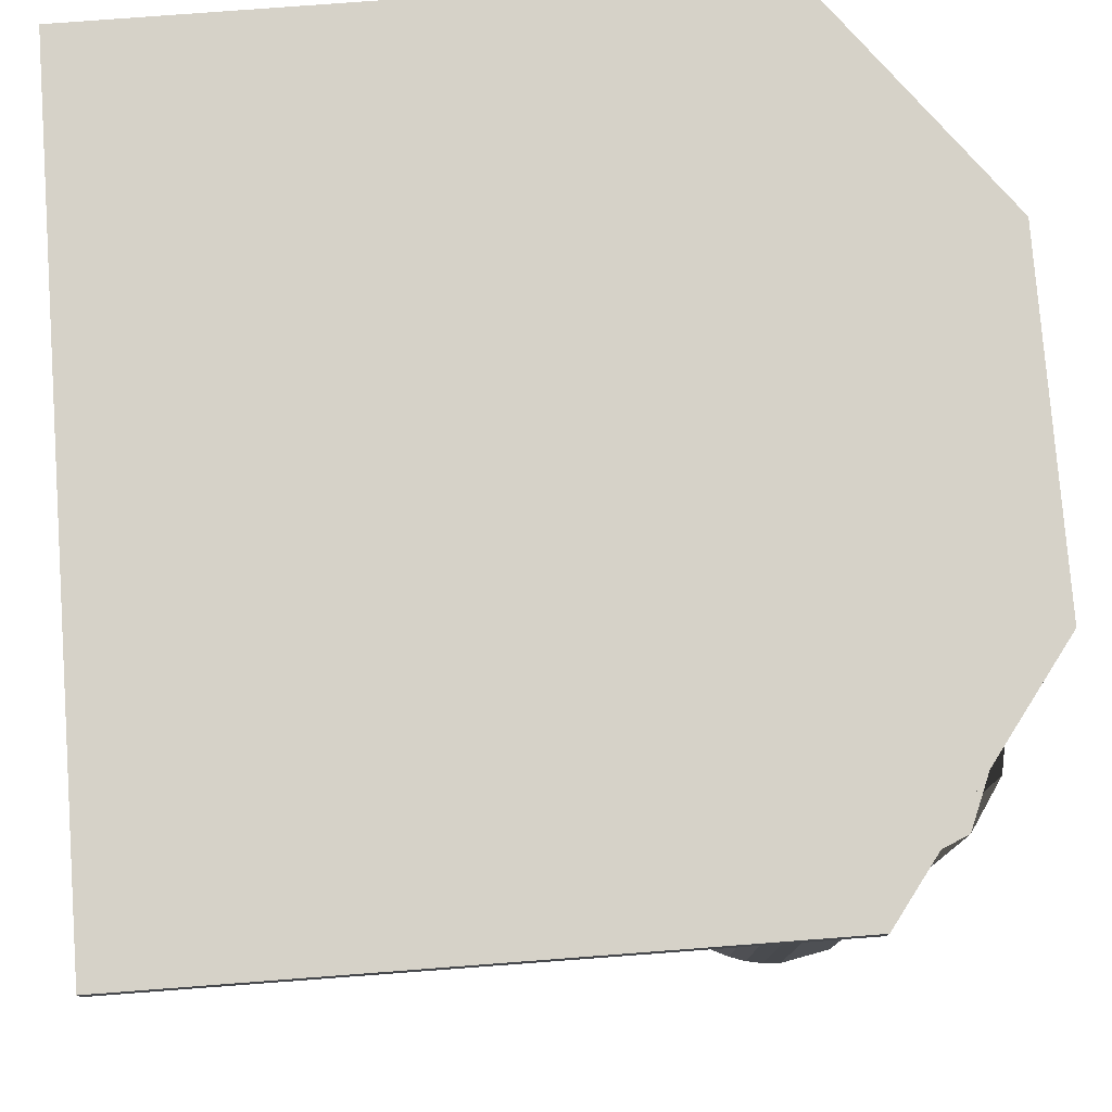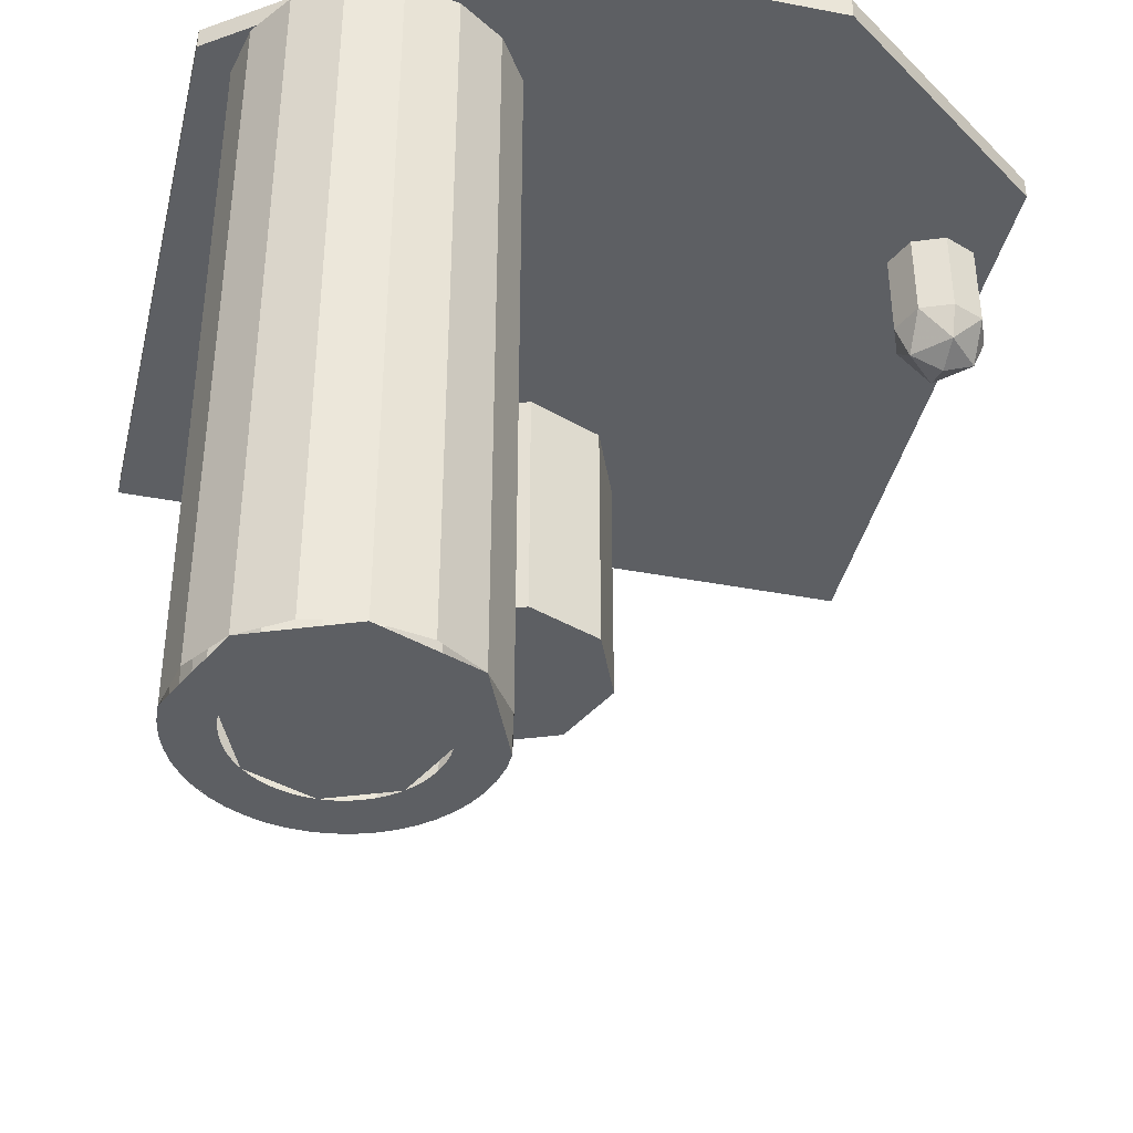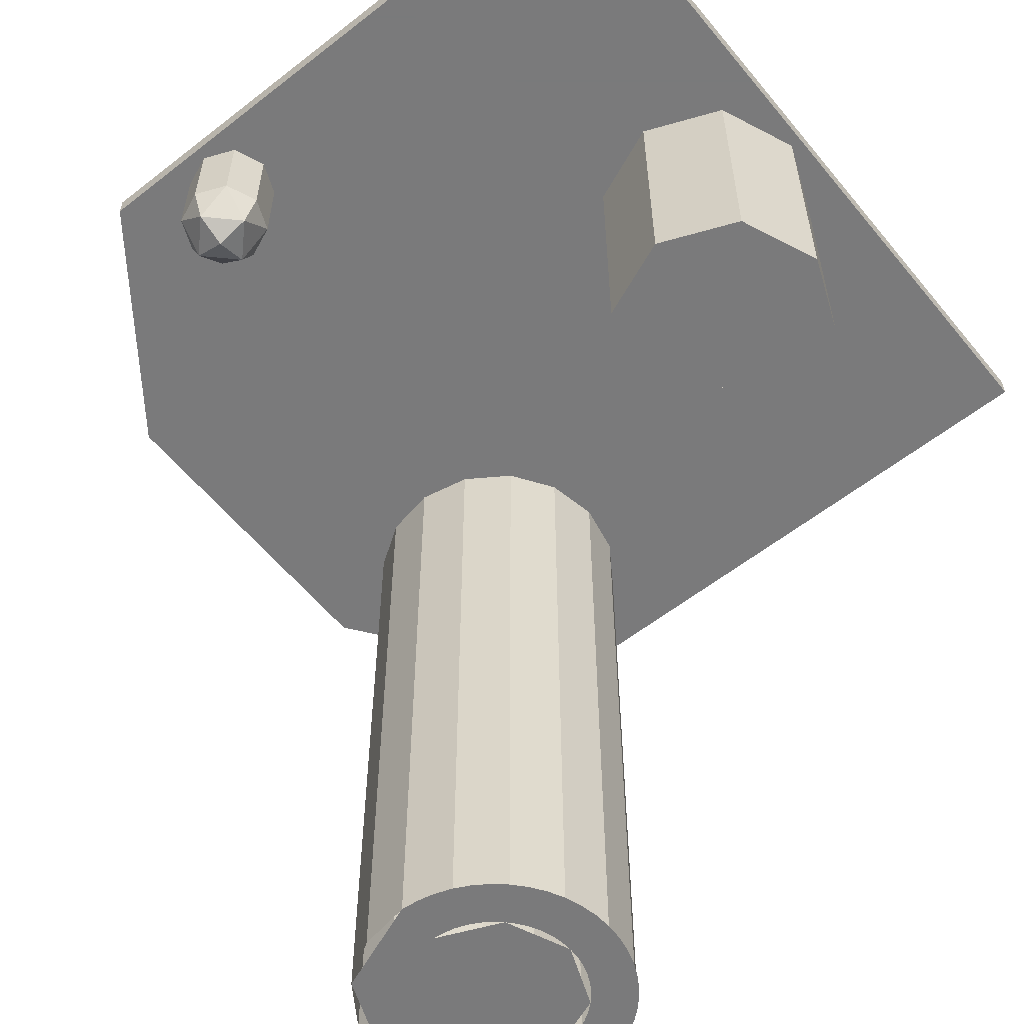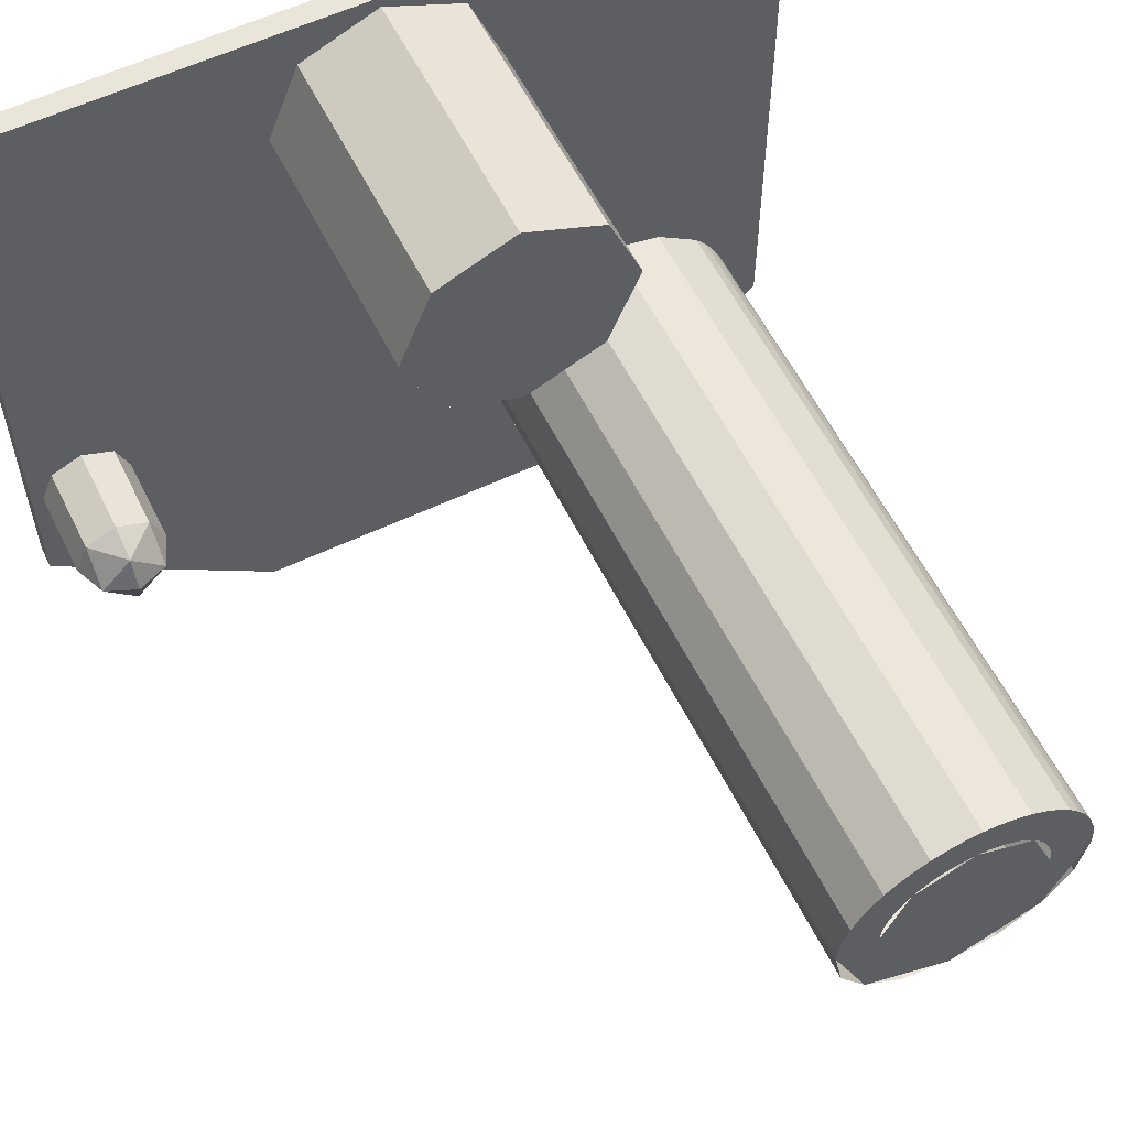
<metadata>
{"format":"obj","ext":"obj","renderer":"f3d","projection":"perspective","resolution":1024,"background":"white","views":[{"elev":77.6,"azim":85.7,"up":"+Y"},{"elev":-40.1,"azim":166.7,"up":"+Y"},{"elev":-58.1,"azim":-51.0,"up":"+Y"},{"elev":57.8,"azim":-26.2,"up":"+Z"}]}
</metadata>
<code>
v 1.75 1.45 0.75
v 1.75 1.55 0.75
v -1.75 1.55 0.75
v -1.75 1.45 0.75
v -1.75 1.45 0.75
v -1.75 1.55 0.75
v -1.75 1.55 -2
v -1.75 1.45 -2
v 1.75 1.55 0.75
v 1.75 1.45 0.75
v 1.75 1.45 -2
v 1.75 1.55 -2
v 1.75 1.45 0.75
v -1.75 1.45 0.75
v -1.75 1.45 -2
v 1.75 1.45 -2
v -1.75 1.55 0.75
v 1.75 1.55 0.75
v 1.75 1.55 -2
v -1.75 1.55 -2
v -0.75 1.45 -2.75
v -0.75 1.55 -2.75
v 0.75 1.55 -2.75
v 0.75 1.45 -2.75
v 0.75 1.45 -2.75
v 0.75 1.55 -2.75
v 1.75 1.55 -2
v 1.75 1.45 -2
v -0.75 1.45 -2.75
v -0.75 1.55 -2.75
v -1.75 1.55 -2
v -1.75 1.45 -2
v 0.75 1.55 -2.75
v 1.75 1.55 -2
v -1.75 1.55 -2
v -0.75 1.55 -2.75
v -0.75 1.45 -2.75
v -1.75 1.45 -2
v 1.75 1.45 -2
v 0.75 1.45 -2.75
v 1.554 -1.75 -2.13
v 1.6 -1.75 -1.9
v 1.6 1.45 -1.9
v 1.554 1.45 -2.13
v 1.424 -1.75 -2.324
v 1.554 -1.75 -2.13
v 1.554 1.45 -2.13
v 1.424 1.45 -2.324
v 1.23 -1.75 -2.454
v 1.424 -1.75 -2.324
v 1.424 1.45 -2.324
v 1.23 1.45 -2.454
v 1 -1.75 -2.5
v 1.23 -1.75 -2.454
v 1.23 1.45 -2.454
v 1 1.45 -2.5
v 0.7704 -1.75 -2.454
v 1 -1.75 -2.5
v 1 1.45 -2.5
v 0.7704 1.45 -2.454
v 0.5757 -1.75 -2.324
v 0.7704 -1.75 -2.454
v 0.7704 1.45 -2.454
v 0.5757 1.45 -2.324
v 0.4457 -1.75 -2.13
v 0.5757 -1.75 -2.324
v 0.5757 1.45 -2.324
v 0.4457 1.45 -2.13
v 0.4 -1.75 -1.9
v 0.4457 -1.75 -2.13
v 0.4457 1.45 -2.13
v 0.4 1.45 -1.9
v 0.4457 -1.75 -1.67
v 0.4 -1.75 -1.9
v 0.4 1.45 -1.9
v 0.4457 1.45 -1.67
v 0.5757 -1.75 -1.476
v 0.4457 -1.75 -1.67
v 0.4457 1.45 -1.67
v 0.5757 1.45 -1.476
v 0.7704 -1.75 -1.346
v 0.5757 -1.75 -1.476
v 0.5757 1.45 -1.476
v 0.7704 1.45 -1.346
v 1 -1.75 -1.3
v 0.7704 -1.75 -1.346
v 0.7704 1.45 -1.346
v 1 1.45 -1.3
v 1.23 -1.75 -1.346
v 1 -1.75 -1.3
v 1 1.45 -1.3
v 1.23 1.45 -1.346
v 1.424 -1.75 -1.476
v 1.23 -1.75 -1.346
v 1.23 1.45 -1.346
v 1.424 1.45 -1.476
v 1 1.45 -1.9
v 1.6 1.45 -1.9
v 1.424 1.45 -2.324
v 1 1.45 -1.9
v 1.424 1.45 -2.324
v 1 1.45 -2.5
v 1 1.45 -1.9
v 1 1.45 -2.5
v 0.5757 1.45 -2.324
v 1 1.45 -1.9
v 0.5757 1.45 -2.324
v 0.4 1.45 -1.9
v 1 1.45 -1.9
v 0.4 1.45 -1.9
v 0.5757 1.45 -1.476
v 1 1.45 -1.9
v 0.5757 1.45 -1.476
v 1 1.45 -1.3
v 1 1.45 -1.9
v 1 1.45 -1.3
v 1.424 1.45 -1.476
v 1 1.45 -1.9
v 1.424 1.45 -1.476
v 1.6 1.45 -1.9
v 1 -1.75 -1.9
v 1.4 -1.75 -1.9
v 1.283 -1.75 -2.183
v 1 -1.75 -1.9
v 1.283 -1.75 -2.183
v 1 -1.75 -2.3
v 1 -1.75 -1.9
v 1 -1.75 -2.3
v 0.7172 -1.75 -2.183
v 1 -1.75 -1.9
v 0.7172 -1.75 -2.183
v 0.6 -1.75 -1.9
v 1 -1.75 -1.9
v 0.6 -1.75 -1.9
v 0.7172 -1.75 -1.617
v 1 -1.75 -1.9
v 0.7172 -1.75 -1.617
v 1 -1.75 -1.5
v 1 -1.75 -1.9
v 1 -1.75 -1.5
v 1.283 -1.75 -1.617
v 1 -1.75 -1.9
v 1.283 -1.75 -1.617
v 1.4 -1.75 -1.9
v 1.4 -1.75 -1.9
v 1.6 -1.75 -1.9
v 1.595 -1.75 -1.822
v 1.397 -1.75 -1.848
v 1.397 -1.75 -1.848
v 1.595 -1.75 -1.822
v 1.58 -1.75 -1.745
v 1.386 -1.75 -1.796
v 1.386 -1.75 -1.796
v 1.58 -1.75 -1.745
v 1.554 -1.75 -1.67
v 1.37 -1.75 -1.747
v 1.37 -1.75 -1.747
v 1.554 -1.75 -1.67
v 1.52 -1.75 -1.6
v 1.346 -1.75 -1.7
v 1.346 -1.75 -1.7
v 1.52 -1.75 -1.6
v 1.476 -1.75 -1.535
v 1.317 -1.75 -1.656
v 1.317 -1.75 -1.656
v 1.476 -1.75 -1.535
v 1.424 -1.75 -1.476
v 1.283 -1.75 -1.617
v 0.4 -1.75 -1.9
v 0.4052 -1.75 -1.822
v 0.6034 -1.75 -1.848
v 0.6 -1.75 -1.9
v 0.4052 -1.75 -1.822
v 0.4205 -1.75 -1.745
v 0.6136 -1.75 -1.796
v 0.6034 -1.75 -1.848
v 0.4205 -1.75 -1.745
v 0.4457 -1.75 -1.67
v 0.6304 -1.75 -1.747
v 0.6136 -1.75 -1.796
v 0.4457 -1.75 -1.67
v 0.4804 -1.75 -1.6
v 0.6536 -1.75 -1.7
v 0.6304 -1.75 -1.747
v 0.4804 -1.75 -1.6
v 0.524 -1.75 -1.535
v 0.6826 -1.75 -1.656
v 0.6536 -1.75 -1.7
v 0.524 -1.75 -1.535
v 0.5757 -1.75 -1.476
v 0.7172 -1.75 -1.617
v 0.6826 -1.75 -1.656
v 0.5757 -1.75 -1.476
v 0.6347 -1.75 -1.424
v 0.7565 -1.75 -1.583
v 0.7172 -1.75 -1.617
v 0.6347 -1.75 -1.424
v 0.7 -1.75 -1.38
v 0.8 -1.75 -1.554
v 0.7565 -1.75 -1.583
v 0.7 -1.75 -1.38
v 0.7704 -1.75 -1.346
v 0.8469 -1.75 -1.53
v 0.8 -1.75 -1.554
v 0.7704 -1.75 -1.346
v 0.8447 -1.75 -1.32
v 0.8965 -1.75 -1.514
v 0.8469 -1.75 -1.53
v 0.8447 -1.75 -1.32
v 0.9217 -1.75 -1.305
v 0.9478 -1.75 -1.503
v 0.8965 -1.75 -1.514
v 0.9217 -1.75 -1.305
v 1 -1.75 -1.3
v 1 -1.75 -1.5
v 0.9478 -1.75 -1.503
v 1 -1.75 -1.3
v 1.078 -1.75 -1.305
v 1.052 -1.75 -1.503
v 1 -1.75 -1.5
v 1.078 -1.75 -1.305
v 1.155 -1.75 -1.32
v 1.104 -1.75 -1.514
v 1.052 -1.75 -1.503
v 1.155 -1.75 -1.32
v 1.23 -1.75 -1.346
v 1.153 -1.75 -1.53
v 1.104 -1.75 -1.514
v 1.23 -1.75 -1.346
v 1.3 -1.75 -1.38
v 1.2 -1.75 -1.554
v 1.153 -1.75 -1.53
v 1.3 -1.75 -1.38
v 1.365 -1.75 -1.424
v 1.244 -1.75 -1.583
v 1.2 -1.75 -1.554
v 1.365 -1.75 -1.424
v 1.424 -1.75 -1.476
v 1.283 -1.75 -1.617
v 1.244 -1.75 -1.583
v 0.4 -1.75 -1.9
v 0.5757 -1.75 -2.324
v 0.7172 -1.75 -2.183
v 0.6 -1.75 -1.9
v 0.5757 -1.75 -2.324
v 1 -1.75 -2.5
v 1 -1.75 -2.3
v 0.7172 -1.75 -2.183
v 1 -1.75 -2.5
v 1.424 -1.75 -2.324
v 1.283 -1.75 -2.183
v 1 -1.75 -2.3
v 1.424 -1.75 -2.324
v 1.6 -1.75 -1.9
v 1.4 -1.75 -1.9
v 1.283 -1.75 -2.183
v 1.595 1.45 -1.822
v 1.595 -1.75 -1.822
v 1.6 -1.75 -1.9
v 1.6 1.45 -1.9
v 1.58 1.45 -1.745
v 1.58 -1.75 -1.745
v 1.595 -1.75 -1.822
v 1.595 1.45 -1.822
v 1.554 1.45 -1.67
v 1.554 -1.75 -1.67
v 1.58 -1.75 -1.745
v 1.58 1.45 -1.745
v 1.52 1.45 -1.6
v 1.52 -1.75 -1.6
v 1.554 -1.75 -1.67
v 1.554 1.45 -1.67
v 1.476 1.45 -1.535
v 1.476 -1.75 -1.535
v 1.52 -1.75 -1.6
v 1.52 1.45 -1.6
v 1.424 1.45 -1.476
v 1.424 -1.75 -1.476
v 1.476 -1.75 -1.535
v 1.476 1.45 -1.535
v 0.3535 0.25 -0.1535
v 0.5 0.25 0.2
v 0.5 1.45 0.2
v 0.3535 1.45 -0.1535
v 0 0.25 -0.3
v 0.3535 0.25 -0.1535
v 0.3535 1.45 -0.1535
v 0 1.45 -0.3
v -0.3535 0.25 -0.1535
v 0 0.25 -0.3
v 0 1.45 -0.3
v -0.3535 1.45 -0.1535
v -0.5 0.25 0.2
v -0.3535 0.25 -0.1535
v -0.3535 1.45 -0.1535
v -0.5 1.45 0.2
v -0.3535 0.25 0.5535
v -0.5 0.25 0.2
v -0.5 1.45 0.2
v -0.3535 1.45 0.5535
v 0 0.25 0.7
v -0.3535 0.25 0.5535
v -0.3535 1.45 0.5535
v 0 1.45 0.7
v 0.3535 0.25 0.5535
v 0 0.25 0.7
v 0 1.45 0.7
v 0.3535 1.45 0.5535
v 0.5 0.25 0.2
v 0.3535 0.25 0.5535
v 0.3535 1.45 0.5535
v 0.5 1.45 0.2
v 0.5 0.25 0.2
v 0.3535 0.25 -0.1535
v 0.2357 0.25 -0.0357
v 0.3333 0.25 0.2
v 0.3535 0.25 -0.1535
v 0 0.25 -0.3
v 0 0.25 -0.1333
v 0.2357 0.25 -0.0357
v 0 0.25 -0.3
v -0.3535 0.25 -0.1535
v -0.2357 0.25 -0.0357
v 0 0.25 -0.1333
v -0.3535 0.25 -0.1535
v -0.5 0.25 0.2
v -0.3333 0.25 0.2
v -0.2357 0.25 -0.0357
v -0.5 0.25 0.2
v -0.3535 0.25 0.5535
v -0.2357 0.25 0.4357
v -0.3333 0.25 0.2
v -0.3535 0.25 0.5535
v 0 0.25 0.7
v 0 0.25 0.5333
v -0.2357 0.25 0.4357
v 0 0.25 0.7
v 0.3535 0.25 0.5535
v 0.2357 0.25 0.4357
v 0 0.25 0.5333
v 0.3535 0.25 0.5535
v 0.5 0.25 0.2
v 0.3333 0.25 0.2
v 0.2357 0.25 0.4357
v 0 0.25 0.2
v 0.3333 0.25 0.2
v 0.2357 0.25 -0.0357
v 0 0.25 0.2
v 0.2357 0.25 -0.0357
v 0 0.25 -0.1333
v 0 0.25 0.2
v 0 0.25 -0.1333
v -0.2357 0.25 -0.0357
v 0 0.25 0.2
v -0.2357 0.25 -0.0357
v -0.3333 0.25 0.2
v 0 0.25 0.2
v -0.3333 0.25 0.2
v -0.2357 0.25 0.4357
v 0 0.25 0.2
v -0.2357 0.25 0.4357
v 0 0.25 0.5333
v 0 0.25 0.2
v 0 0.25 0.5333
v 0.2357 0.25 0.4357
v 0 0.25 0.2
v 0.2357 0.25 0.4357
v 0.3333 0.25 0.2
v -1.359 1.05 -1.359
v -1.3 1.05 -1.5
v -1.3 1.45 -1.5
v -1.359 1.45 -1.359
v -1.5 1.05 -1.3
v -1.359 1.05 -1.359
v -1.359 1.45 -1.359
v -1.5 1.45 -1.3
v -1.641 1.05 -1.359
v -1.5 1.05 -1.3
v -1.5 1.45 -1.3
v -1.641 1.45 -1.359
v -1.7 1.05 -1.5
v -1.641 1.05 -1.359
v -1.641 1.45 -1.359
v -1.7 1.45 -1.5
v -1.641 1.05 -1.641
v -1.7 1.05 -1.5
v -1.7 1.45 -1.5
v -1.641 1.45 -1.641
v -1.5 1.05 -1.7
v -1.641 1.05 -1.641
v -1.641 1.45 -1.641
v -1.5 1.45 -1.7
v -1.359 1.05 -1.641
v -1.5 1.05 -1.7
v -1.5 1.45 -1.7
v -1.359 1.45 -1.641
v -1.3 1.05 -1.5
v -1.359 1.05 -1.641
v -1.359 1.45 -1.641
v -1.3 1.45 -1.5
v -1.3 1.05 -1.5
v -1.359 0.9086 -1.5
v -1.359 1.05 -1.641
v -1.5 0.9086 -1.641
v -1.5 1.05 -1.7
v -1.359 1.05 -1.641
v -1.359 0.9086 -1.5
v -1.5 0.9086 -1.641
v -1.359 1.05 -1.641
v -1.5 0.85 -1.5
v -1.5 0.9086 -1.641
v -1.359 0.9086 -1.5
v -1.3 1.05 -1.5
v -1.359 0.9086 -1.5
v -1.359 1.05 -1.359
v -1.5 0.9086 -1.359
v -1.5 1.05 -1.3
v -1.359 1.05 -1.359
v -1.359 0.9086 -1.5
v -1.5 0.9086 -1.359
v -1.359 1.05 -1.359
v -1.5 0.85 -1.5
v -1.5 0.9086 -1.359
v -1.359 0.9086 -1.5
v -1.7 1.05 -1.5
v -1.641 0.9086 -1.5
v -1.641 1.05 -1.641
v -1.5 0.9086 -1.641
v -1.5 1.05 -1.7
v -1.641 1.05 -1.641
v -1.641 0.9086 -1.5
v -1.5 0.9086 -1.641
v -1.641 1.05 -1.641
v -1.5 0.85 -1.5
v -1.5 0.9086 -1.641
v -1.641 0.9086 -1.5
v -1.7 1.05 -1.5
v -1.641 0.9086 -1.5
v -1.641 1.05 -1.359
v -1.5 0.9086 -1.359
v -1.5 1.05 -1.3
v -1.641 1.05 -1.359
v -1.641 0.9086 -1.5
v -1.5 0.9086 -1.359
v -1.641 1.05 -1.359
v -1.5 0.85 -1.5
v -1.5 0.9086 -1.359
v -1.641 0.9086 -1.5
g mesh745720
f 1 2 3
f 3 4 1
g mesh745721
f 5 6 7
f 7 8 5
g mesh745722
f 9 10 11
f 11 12 9
g mesh745723
f 13 14 15
f 15 16 13
f 17 18 19
f 19 20 17
g mesh745725
f 21 22 23
f 23 24 21
g mesh745727
f 25 26 27
f 27 28 25
g mesh745729
f 29 31 30
f 31 29 32
f 33 35 34
f 35 33 36
f 37 39 38
f 39 37 40
g mesh745731
f 41 43 42
f 43 41 44
f 45 47 46
f 47 45 48
f 49 51 50
f 51 49 52
f 53 55 54
f 55 53 56
f 57 59 58
f 59 57 60
f 61 63 62
f 63 61 64
f 65 67 66
f 67 65 68
f 69 71 70
f 71 69 72
f 73 75 74
f 75 73 76
f 77 79 78
f 79 77 80
f 81 83 82
f 83 81 84
f 85 87 86
f 87 85 88
f 89 91 90
f 91 89 92
f 93 95 94
f 95 93 96
g mesh745733
f 97 98 99
f 100 101 102
f 103 104 105
f 106 107 108
f 109 110 111
f 112 113 114
f 115 116 117
f 118 119 120
g mesh745736
f 121 123 122
f 124 126 125
f 127 129 128
f 130 132 131
f 133 135 134
f 136 138 137
f 139 141 140
f 142 144 143
g mesh745739
f 145 146 147
f 147 148 145
f 149 150 151
f 151 152 149
f 153 154 155
f 155 156 153
f 157 158 159
f 159 160 157
f 161 162 163
f 163 164 161
f 165 166 167
f 167 168 165
g mesh745741
f 169 171 170
f 171 169 172
f 173 175 174
f 175 173 176
f 177 179 178
f 179 177 180
f 181 183 182
f 183 181 184
f 185 187 186
f 187 185 188
f 189 191 190
f 191 189 192
f 193 195 194
f 195 193 196
f 197 199 198
f 199 197 200
f 201 203 202
f 203 201 204
f 205 207 206
f 207 205 208
f 209 211 210
f 211 209 212
f 213 215 214
f 215 213 216
f 217 219 218
f 219 217 220
f 221 223 222
f 223 221 224
f 225 227 226
f 227 225 228
f 229 231 230
f 231 229 232
f 233 235 234
f 235 233 236
f 237 239 238
f 239 237 240
g mesh745743
f 241 242 243
f 243 244 241
f 245 246 247
f 247 248 245
f 249 250 251
f 251 252 249
f 253 254 255
f 255 256 253
g mesh745746
f 257 258 259
f 259 260 257
f 261 262 263
f 263 264 261
f 265 266 267
f 267 268 265
f 269 270 271
f 271 272 269
f 273 274 275
f 275 276 273
f 277 278 279
f 279 280 277
g mesh745748
f 281 283 282
f 283 281 284
f 285 287 286
f 287 285 288
f 289 291 290
f 291 289 292
f 293 295 294
f 295 293 296
f 297 299 298
f 299 297 300
f 301 303 302
f 303 301 304
f 305 307 306
f 307 305 308
f 309 311 310
f 311 309 312
g mesh745752
f 313 315 314
f 315 313 316
f 317 319 318
f 319 317 320
f 321 323 322
f 323 321 324
f 325 327 326
f 327 325 328
f 329 331 330
f 331 329 332
f 333 335 334
f 335 333 336
f 337 339 338
f 339 337 340
f 341 343 342
f 343 341 344
g mesh745754
f 345 347 346
f 348 350 349
f 351 353 352
f 354 356 355
f 357 359 358
f 360 362 361
f 363 365 364
f 366 368 367
g mesh745757
f 369 370 371
f 371 372 369
f 373 374 375
f 375 376 373
f 377 378 379
f 379 380 377
f 381 382 383
f 383 384 381
f 385 386 387
f 387 388 385
f 389 390 391
f 391 392 389
f 393 394 395
f 395 396 393
f 397 398 399
f 399 400 397
g mesh745761
f 401 402 403
f 404 405 406
f 407 408 409
f 410 411 412
g mesh745763
f 413 415 414
f 416 418 417
f 419 421 420
f 422 424 423
g mesh745765
f 425 427 426
f 428 430 429
f 431 433 432
f 434 436 435
g mesh745767
f 437 438 439
f 440 441 442
f 443 444 445
f 446 447 448

</code>
